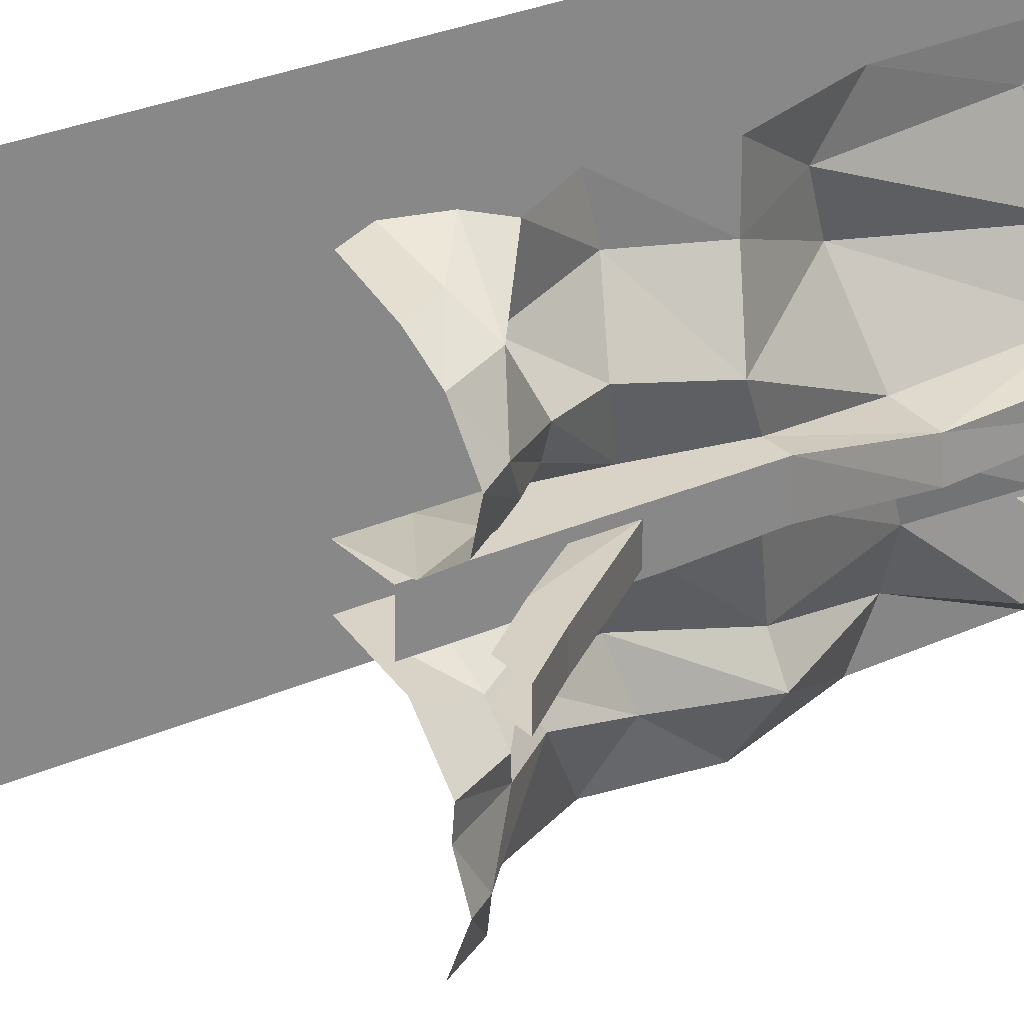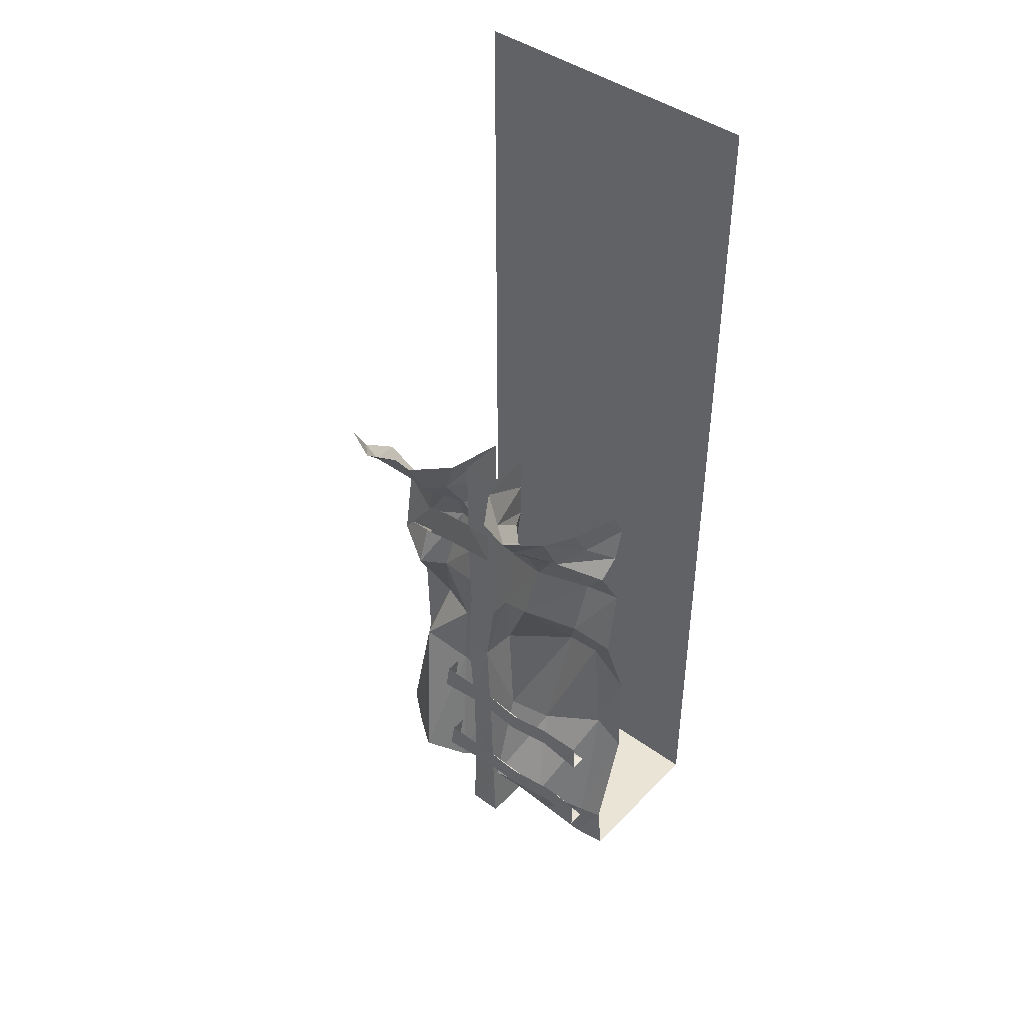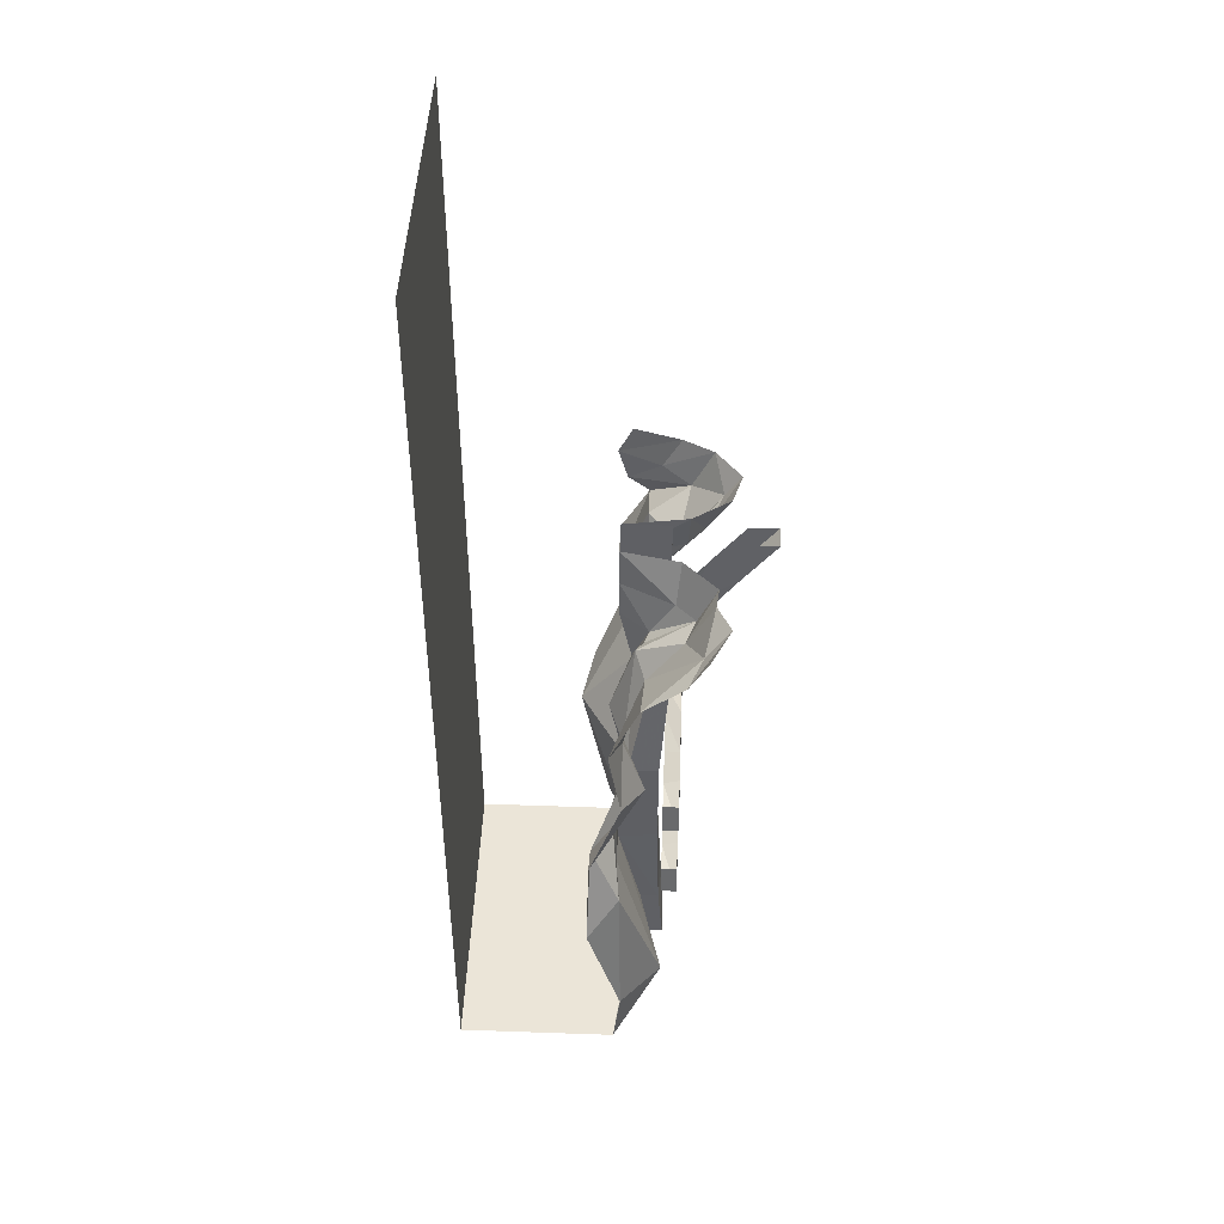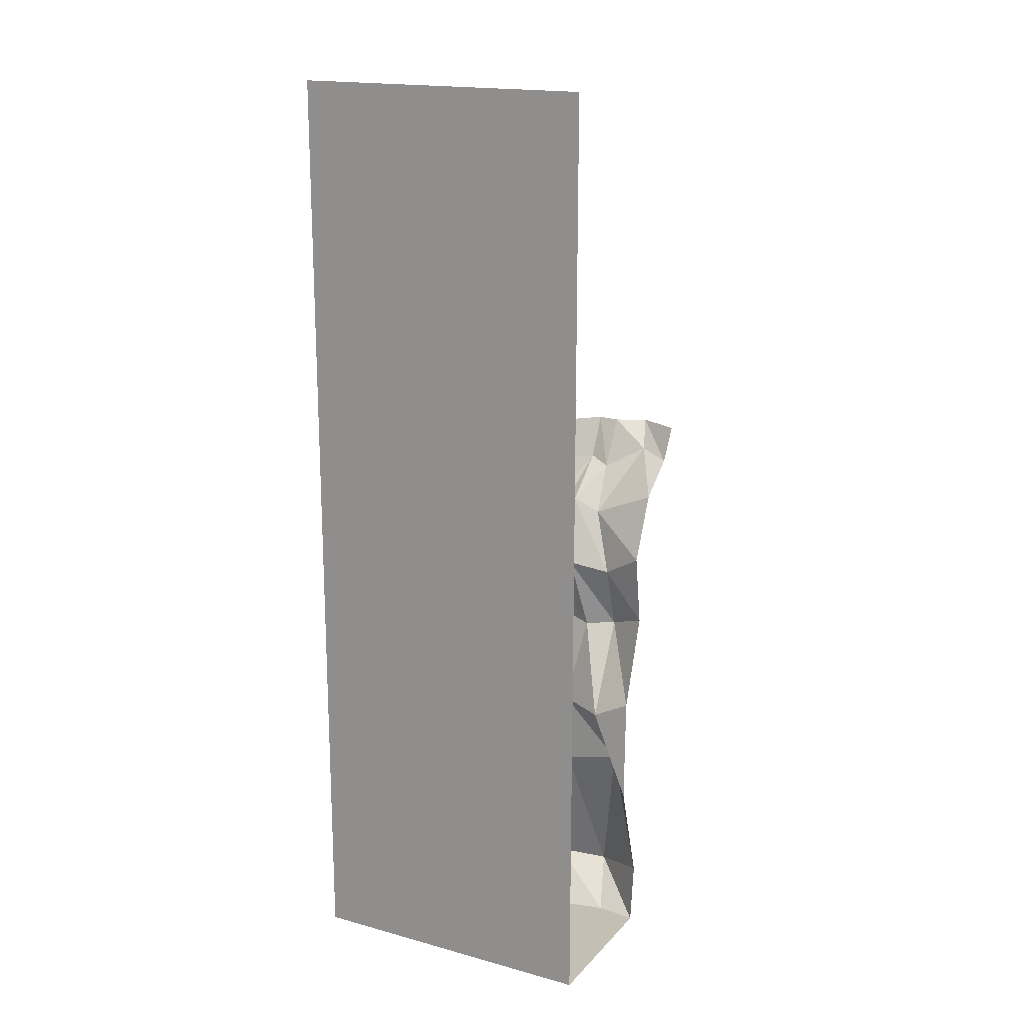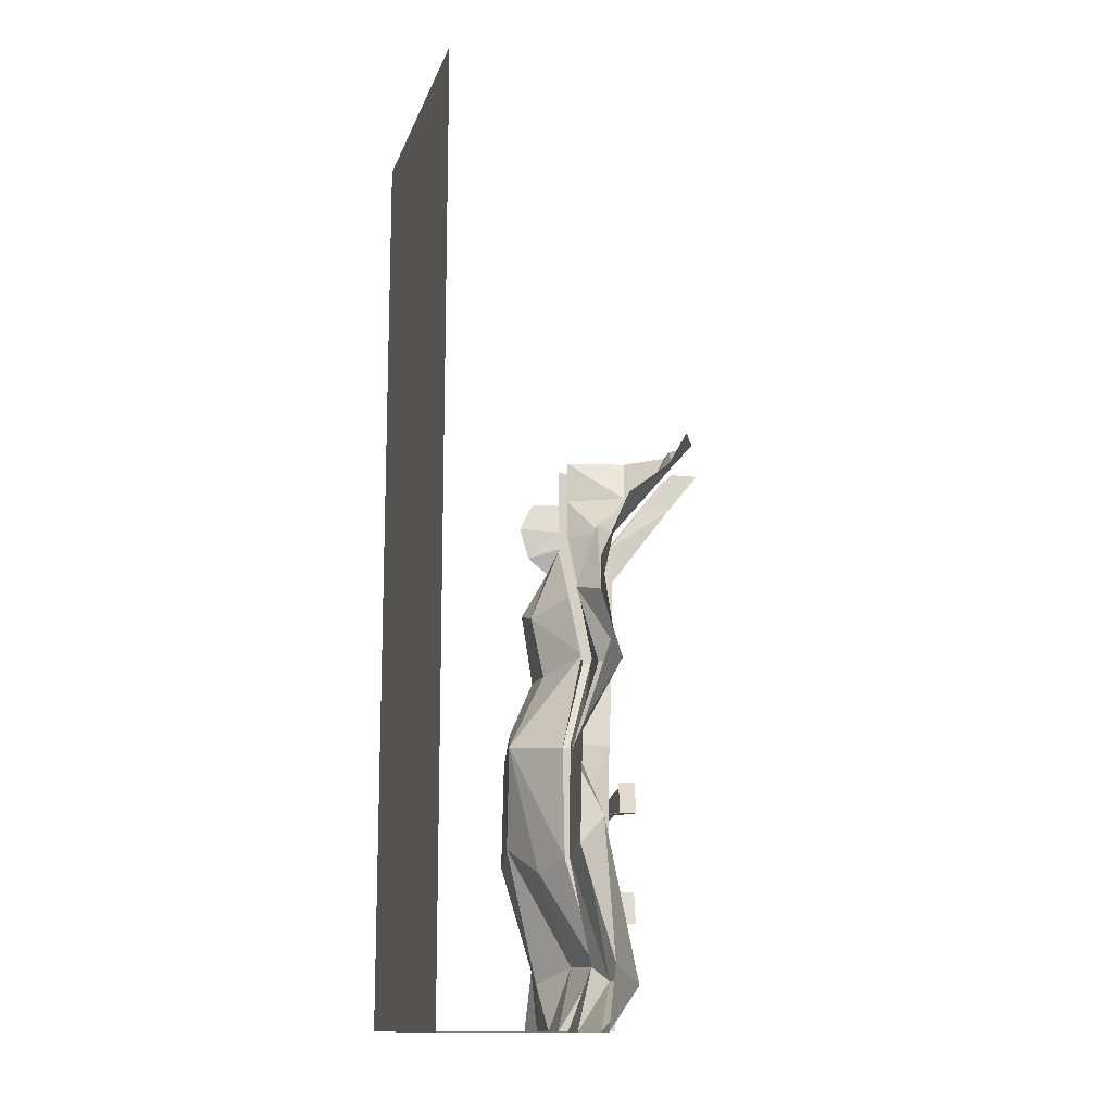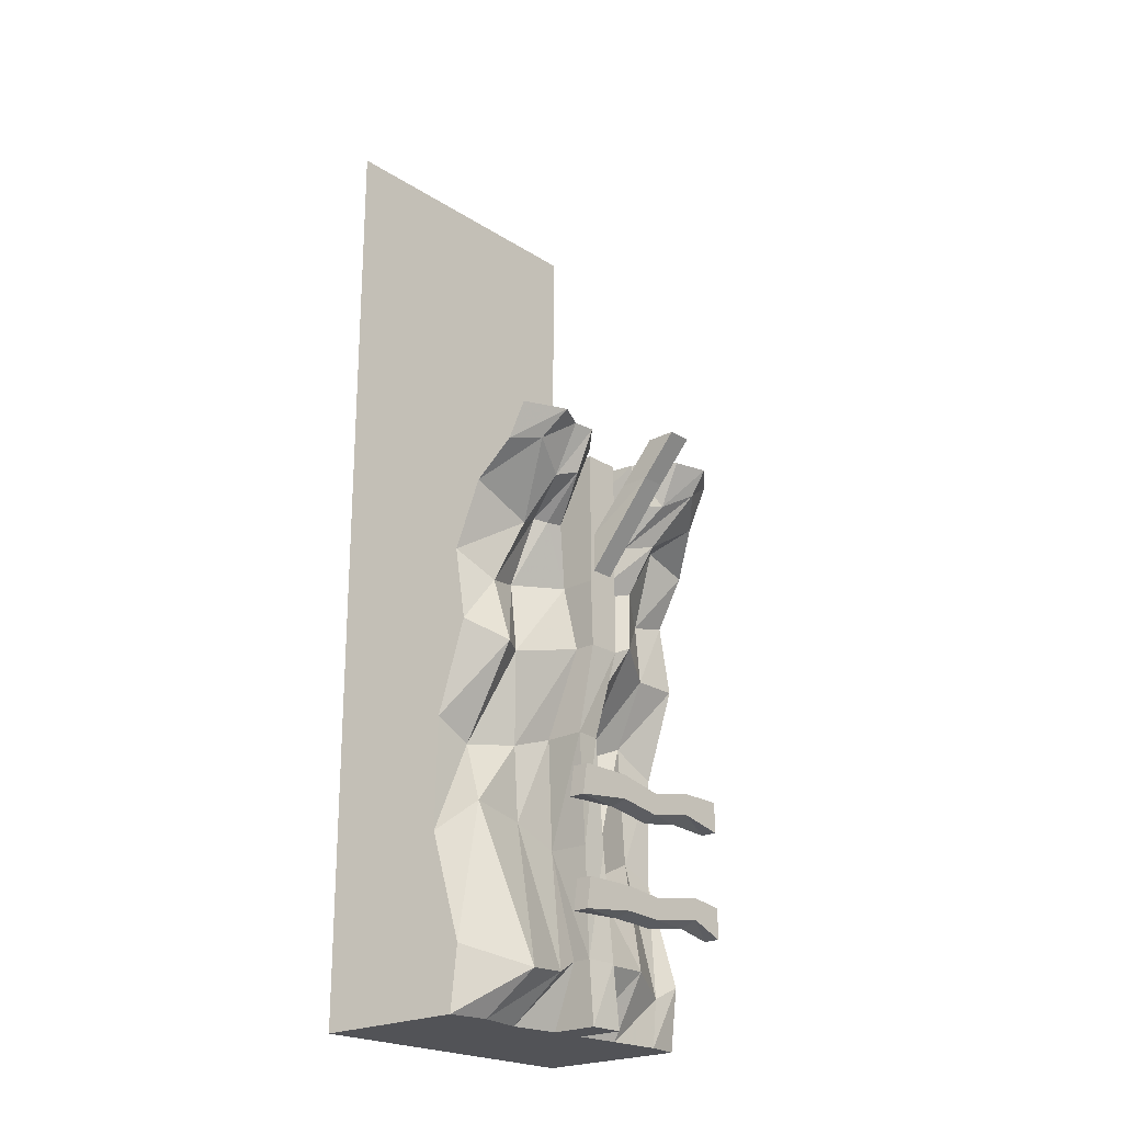
<metadata>
{"format":"obj","ext":"obj","renderer":"f3d","projection":"perspective","resolution":1024,"background":"white","views":[{"elev":27.8,"azim":-124.5,"up":"+Z"},{"elev":43.9,"azim":-49.7,"up":"+Y"},{"elev":45.6,"azim":-177.7,"up":"+Y"},{"elev":17.7,"azim":118.1,"up":"+Y"},{"elev":-13.5,"azim":164.6,"up":"+Y"},{"elev":-22.3,"azim":-137.6,"up":"+Y"}]}
</metadata>
<code>
v -0.04688 -0.6641 0.5
v -0.04688 -0.6641 0.3438
v 0.07031 -0.875 0.3594
v 0.05469 -0.9609 0.5
v 0.07031 -1.266 0.3906
v 0.0625 -1.32 0.5
v -0.03906 -1.719 0.4062
v -0.04688 -1.672 0.5
v -0.03906 -1.875 0.3906
v -0.02344 -1.875 0.5
v 0.5 -1.875 0.5
v -0.03125 -1.875 0.2109
v -0.02344 -1.875 0.0625
v 0.5 -1.875 -0.5
v 0.5 1.25 -0.5
v 0.5 1.25 0.5
v -0.1406 -0.6094 0.1797
v 0.1094 -0.9375 0.2109
v 0.01562 -1.359 0.1719
v -0.1172 -1.664 0.2422
v -0.1094 -0.6641 0.0625
v -0.02344 -0.9609 0.007812
v -0.03906 -1.32 0.03906
v -0.1484 -1.672 0.04688
v -0.1094 -0.6641 -0.04688
v -0.0625 -0.7188 -0.2812
v -0.007812 -1.008 -0.2266
v -0.02344 -0.9609 -0.08594
v -0.1562 -0.9609 -0.08594
v -0.1797 -0.6641 -0.04688
v -0.0625 -0.4453 -0.05469
v 0 -0.4688 -0.2422
v -0.1172 -0.7188 -0.3672
v 0.05469 -1.023 -0.375
v -0.03906 -1.227 -0.4141
v -0.02344 -1.258 -0.2266
v -0.02344 -1.32 -0.07031
v -0.1562 -1.32 -0.0625
v -0.1484 -0.9609 0
v -0.1797 -0.6641 0.0625
v -0.1797 -0.4453 0.0625
v -0.1797 -0.4453 -0.05469
v -0.1797 -0.2578 -0.05469
v -0.02344 -0.2578 -0.05469
v -0.1172 -0.2578 -0.1328
v -0.1016 -0.2578 -0.1797
v -0.07812 -0.25 -0.2188
v -0.04688 -0.5 -0.3672
v -0.04688 -0.6641 -0.5
v 0.05469 -0.9609 -0.5
v 0.0625 -1.32 -0.5
v -0.04688 -1.672 -0.5
v -0.1797 -1.734 -0.3125
v -0.1328 -1.719 -0.1484
v -0.1016 -1.672 -0.05469
v -0.1641 -1.672 -0.05469
v -0.1562 -1.32 0.02344
v -0.0625 -0.4453 0.0625
v -0.1797 -0.2578 0.0625
v -0.1797 -0.2812 0.03906
v -0.1797 -0.4062 0.03906
v -0.1797 -0.4062 -0.03906
v -0.1797 -0.2812 -0.03906
v -0.1797 -0.1328 0.0625
v -0.1797 -0.1328 -0.05469
v -0.02344 -0.1328 -0.05469
v -0.1953 -0.1328 -0.1406
v -0.2578 -0.1328 -0.2031
v -0.2266 -0.1562 -0.2734
v -0.1094 -0.2969 -0.2969
v -0.007812 -0.4219 -0.5
v -0.007812 -1.875 -0.2188
v -0.02344 -1.875 -0.05469
v -0.1797 -1.875 -0.05469
v -0.1719 -1.672 0.04688
v -0.03906 -1.875 -0.3672
v -0.1797 -1.875 0.0625
v -0.02344 -1.875 -0.5
v -0.007812 -0.4219 0.5
v -0.007812 -0.4531 0.3672
v -0.1094 -0.3984 0.2188
v -0.1953 -0.2422 0.2422
v -0.1484 -0.2578 0.1562
v -0.08594 -0.2578 0.09375
v -0.02344 -0.2578 0.0625
v -0.02344 -0.1328 0.0625
v -0.02344 0 0.0625
v -0.1797 0 0.0625
v -0.1797 0 -0.05469
v -0.02344 0 -0.05469
v -0.2109 0 -0.09375
v -0.3203 0 -0.2031
v -0.3125 0 -0.2734
v -0.2812 -0.08594 -0.3984
v -0.1016 -0.2109 -0.5
v -0.1016 -0.2578 0.5
v -0.1016 -0.2109 0.3438
v -0.2344 -0.1406 0.3984
v -0.3359 -0.07812 0.2891
v -0.2812 -0.1328 0.1953
v -0.2266 -0.1328 0.125
v -0.2344 0 0.09375
v -0.03125 -0.2031 0.5
v -0.1406 -0.1094 0.4531
v -0.3047 0 0.3984
v -0.3906 0 0.2891
v -0.3594 0 0.1797
v -0.2344 -0.1094 -0.5
v -0.3594 0 -0.3672
v -0.2969 0 -0.5
v -0.3906 -0.1328 -0.02344
v -0.2969 -0.1328 -0.02344
v -0.3906 -0.1328 0.05469
v -0.5 0 0.0625
v -0.5 0 -0.01562
v -0.4062 0 -0.01562
v -0.2969 -0.1328 0.05469
v -0.4062 0 0.0625
v -0.2266 -1.188 0.5
v -0.2266 -1.086 0.5
v -0.2266 -1.086 0.3516
v -0.2266 -1.156 0.3516
v -0.1719 -1.188 0.5
v -0.1719 -1.18 0.3516
v -0.2266 -1.188 0.1953
v -0.1719 -1.203 0.2109
v -0.2266 -1.164 0.04688
v -0.1719 -1.18 0.04688
v -0.2266 -1.188 -0.1484
v -0.1719 -1.188 -0.1484
v -0.1719 -1.086 -0.1328
v -0.2266 -1.086 -0.1328
v -0.2266 -1.086 0.04688
v -0.2266 -1.117 0.2031
v -0.2266 -1.539 0.5
v -0.2266 -1.438 0.5
v -0.2266 -1.422 0.3828
v -0.2266 -1.492 0.3828
v -0.1719 -1.539 0.5
v -0.1719 -1.516 0.3828
v -0.2266 -1.523 0.1953
v -0.1719 -1.539 0.2109
v -0.2266 -1.516 0.0625
v -0.1719 -1.531 0.0625
v -0.2266 -1.539 -0.1328
v -0.1719 -1.539 -0.1328
v -0.1719 -1.438 -0.1172
v -0.2266 -1.438 -0.1172
v -0.2266 -1.438 0.0625
v -0.2266 -1.453 0.2031
v -0.2031 0 0.4531
v 0 -0.09375 0.5
v -0.04688 0 0.5
f 1 2 3
f 1 3 4
f 2 17 18
f 2 18 3
f 17 21 22
f 17 22 18
f 25 26 27
f 25 27 28
f 26 33 34
f 26 34 27
f 33 49 50
f 33 50 34
f 4 3 5
f 4 5 6
f 3 18 19
f 3 19 5
f 18 22 23
f 18 23 19
f 25 31 26
f 26 31 32
f 26 32 33
f 27 34 35
f 27 35 36
f 27 36 28
f 28 36 37
f 32 48 33
f 33 48 49
f 34 50 51
f 34 51 35
f 48 71 49
f 2 1 79
f 2 79 80
f 2 80 17
f 17 80 81
f 17 81 21
f 21 81 58
f 6 5 7
f 6 7 8
f 5 19 20
f 5 20 7
f 19 23 24
f 19 24 20
f 31 44 45
f 31 45 46
f 31 46 32
f 32 46 47
f 32 47 48
f 35 51 52
f 35 52 53
f 35 53 36
f 36 53 54
f 36 54 37
f 37 54 55
f 47 70 48
f 48 70 71
f 58 81 82
f 58 82 83
f 58 83 84
f 58 84 85
f 70 95 71
f 80 79 96
f 80 96 97
f 80 97 81
f 81 97 82
f 8 7 9
f 8 9 10
f 7 20 12
f 7 12 9
f 20 24 13
f 20 13 12
f 44 66 45
f 45 66 67
f 45 67 68
f 45 68 46
f 46 68 47
f 47 68 69
f 47 69 70
f 55 54 72
f 55 72 73
f 54 53 76
f 54 76 72
f 53 52 78
f 53 78 76
f 69 94 70
f 70 94 95
f 82 97 98
f 82 98 99
f 82 99 83
f 83 99 100
f 83 100 101
f 83 101 84
f 84 101 85
f 85 101 86
f 97 96 98
f 95 94 108
f 10 9 11
f 11 9 12
f 11 12 13
f 11 13 14
f 72 76 14
f 72 14 73
f 73 14 13
f 76 78 14
f 66 90 67
f 67 90 91
f 67 91 92
f 67 92 68
f 68 92 69
f 69 92 93
f 69 93 94
f 86 101 102
f 86 102 87
f 98 105 99
f 99 105 106
f 99 106 100
f 100 106 107
f 100 107 102
f 100 102 101
f 108 94 109
f 108 109 110
f 94 93 109
f 11 14 15
f 11 15 16
f 25 28 29
f 25 29 30
f 29 39 40
f 29 40 30
f 39 22 21
f 39 21 40
f 25 30 31
f 28 37 29
f 29 37 38
f 29 38 39
f 30 40 41
f 30 41 42
f 30 42 31
f 38 57 39
f 39 57 23
f 39 23 22
f 40 21 41
f 41 21 58
f 119 120 121
f 119 121 122
f 132 129 127
f 132 127 133
f 133 127 125
f 133 125 134
f 134 125 122
f 134 122 121
f 31 42 43
f 31 43 44
f 37 55 56
f 37 56 38
f 38 56 57
f 41 58 59
f 41 59 60
f 41 60 61
f 41 61 42
f 42 61 62
f 42 62 43
f 43 62 63
f 43 63 59
f 56 75 57
f 57 75 24
f 57 24 23
f 58 85 59
f 111 112 63
f 111 63 62
f 111 62 113
f 113 62 61
f 113 61 117
f 117 61 60
f 63 60 59
f 135 136 137
f 135 137 138
f 148 145 143
f 148 143 149
f 149 143 141
f 149 141 150
f 150 141 138
f 150 138 137
f 43 59 64
f 43 64 65
f 43 65 44
f 44 65 66
f 55 73 74
f 55 74 56
f 56 74 75
f 74 77 75
f 75 77 13
f 75 13 24
f 59 85 86
f 59 86 64
f 111 113 114
f 111 114 115
f 111 115 112
f 112 115 116
f 113 117 118
f 113 118 114
f 119 122 123
f 123 122 124
f 124 122 125
f 124 125 126
f 126 125 127
f 126 127 128
f 128 127 129
f 128 129 130
f 130 129 131
f 131 129 132
f 73 13 77
f 73 77 74
f 64 86 87
f 64 87 88
f 64 88 65
f 65 88 89
f 65 89 66
f 66 89 90
f 135 138 139
f 139 138 140
f 140 138 141
f 140 141 142
f 142 141 143
f 142 143 144
f 144 143 145
f 144 145 146
f 146 145 147
f 147 145 148
f 98 96 103
f 98 103 104
f 98 104 105
f 105 104 151
f 151 104 152
f 151 152 153
f 152 104 103

</code>
